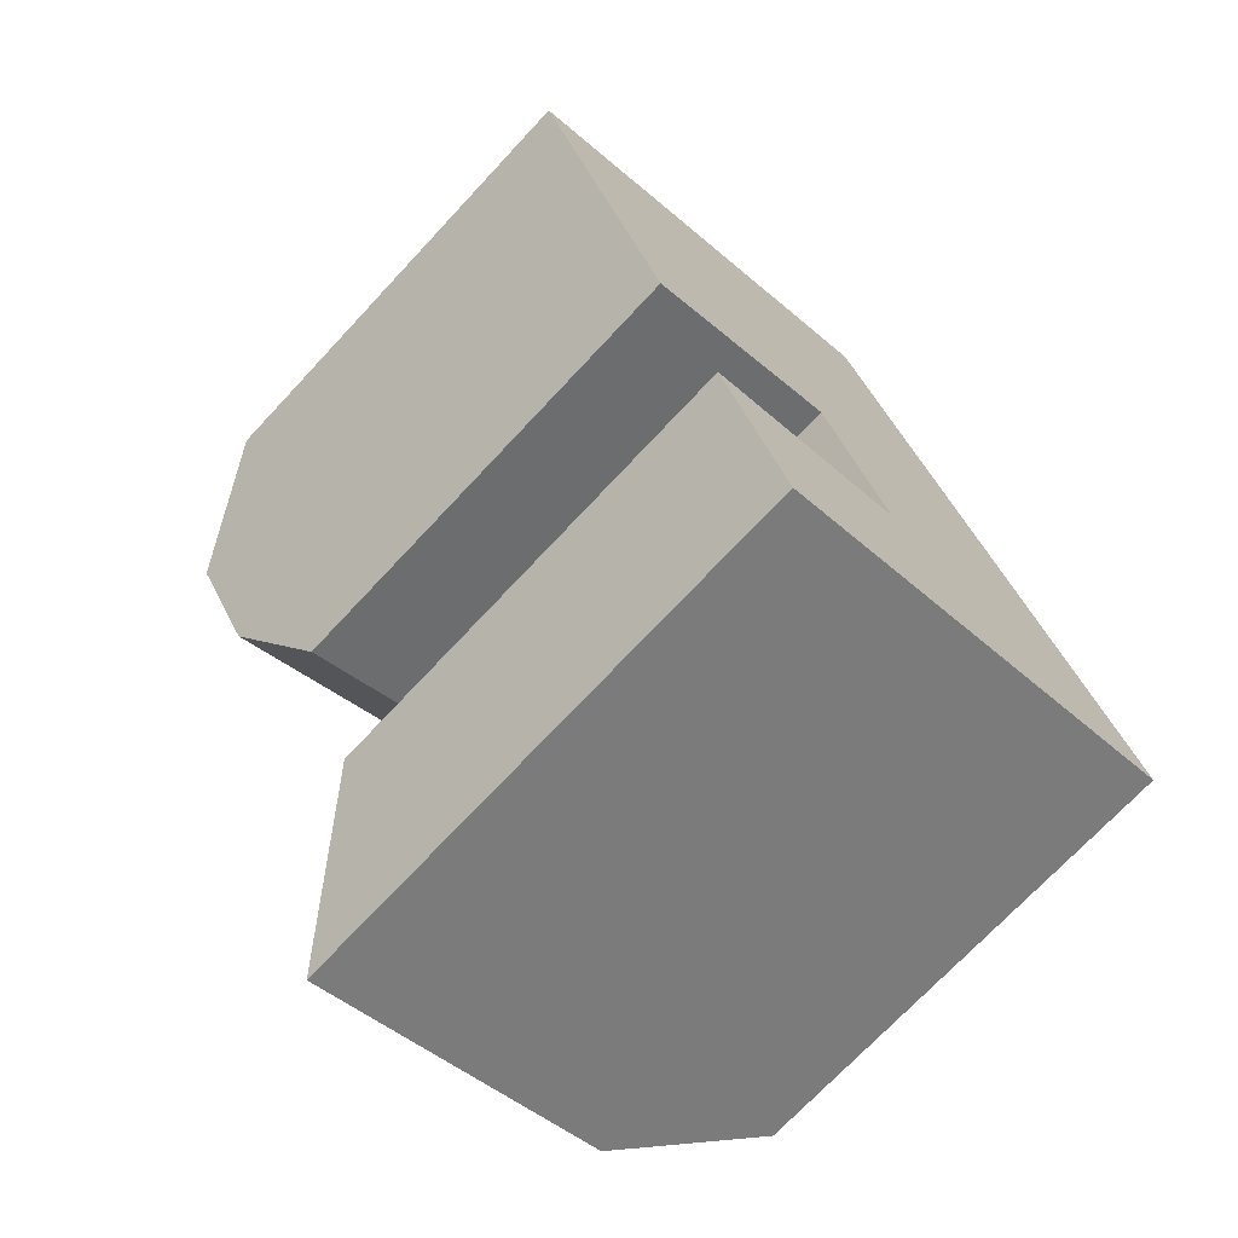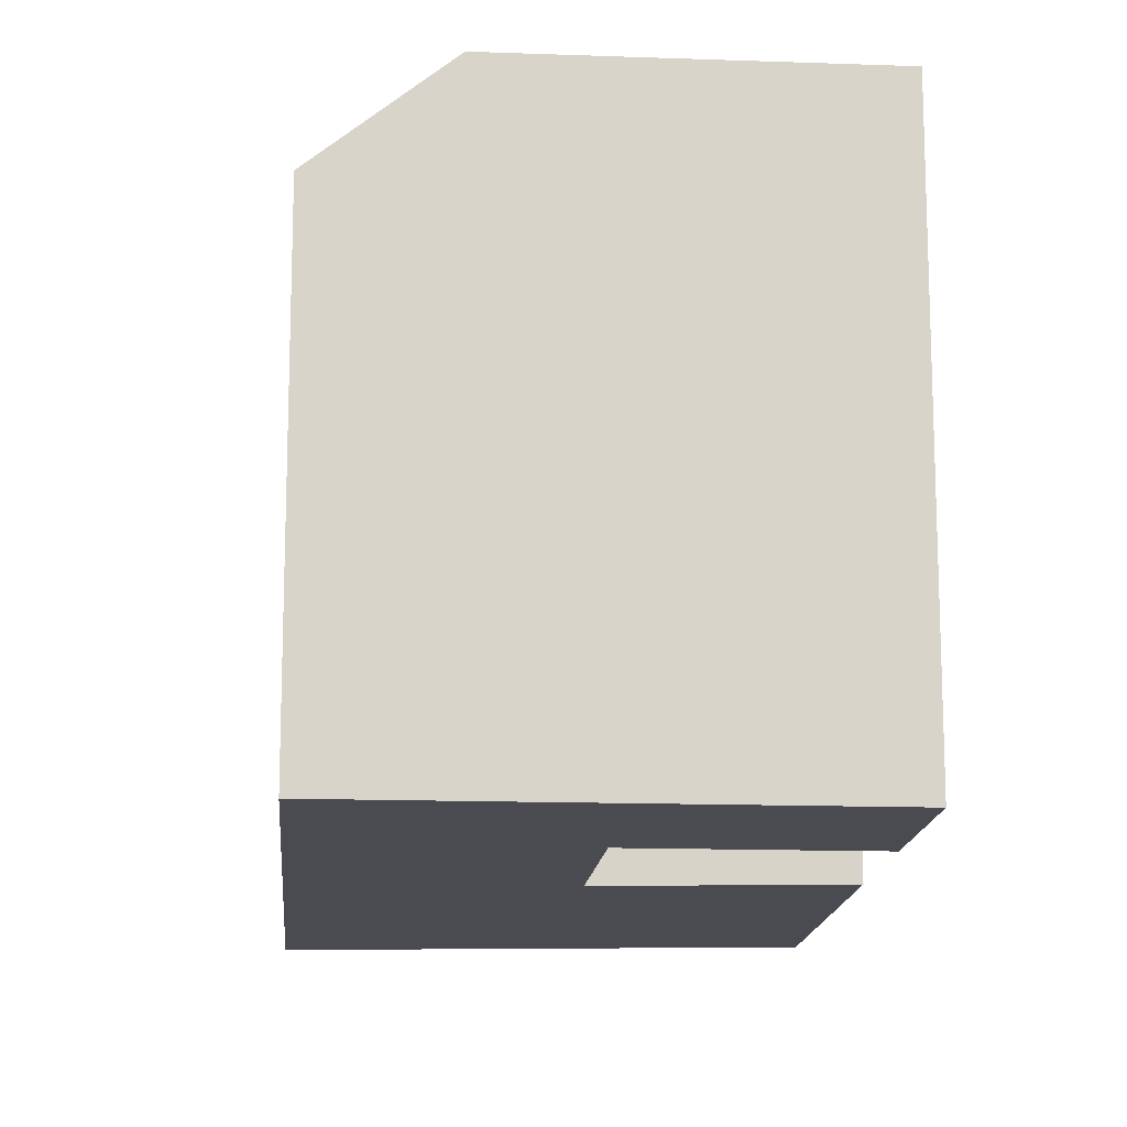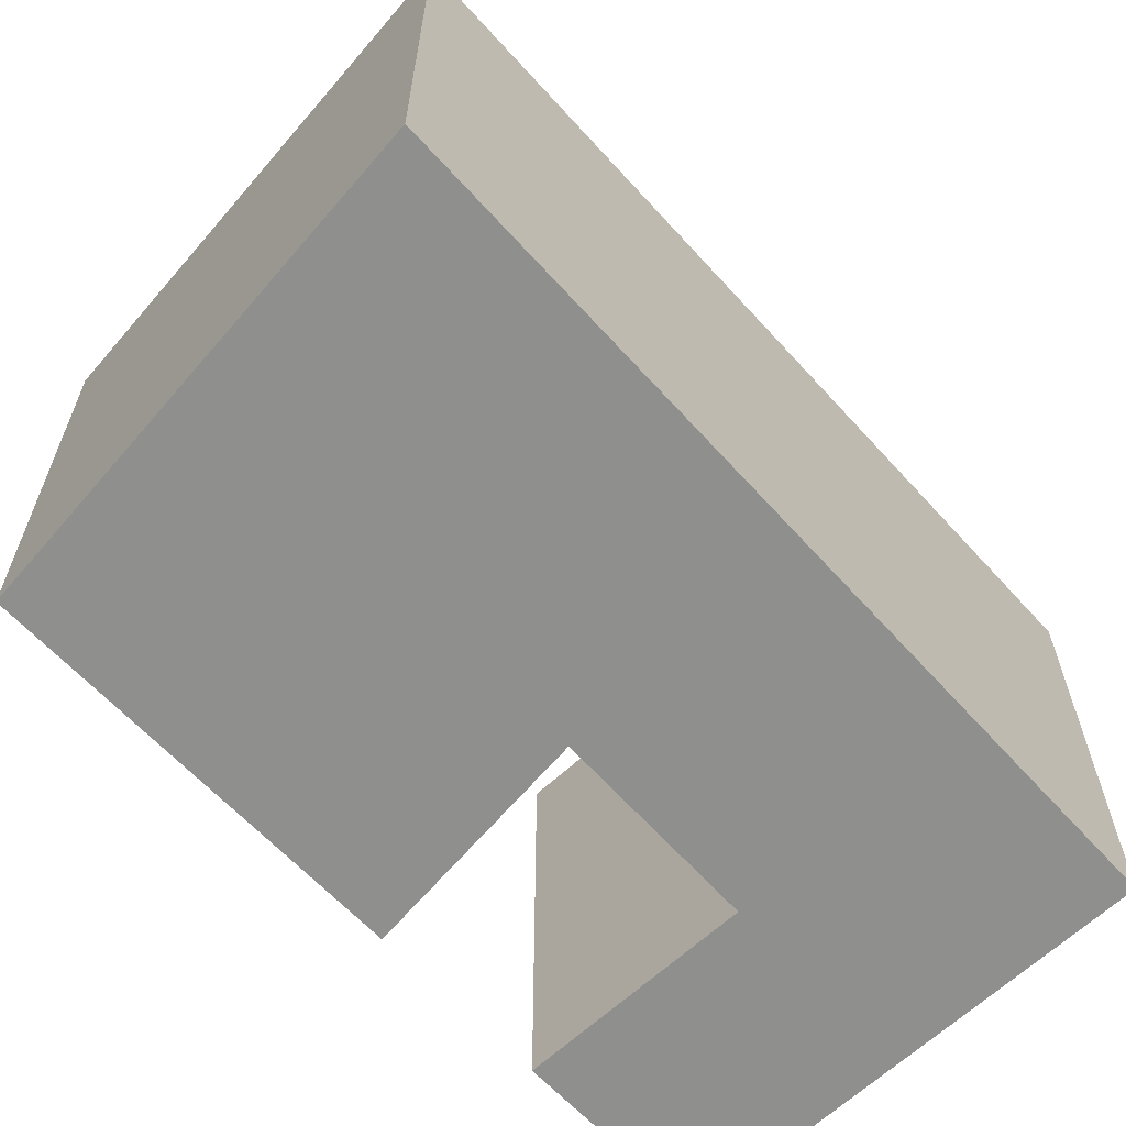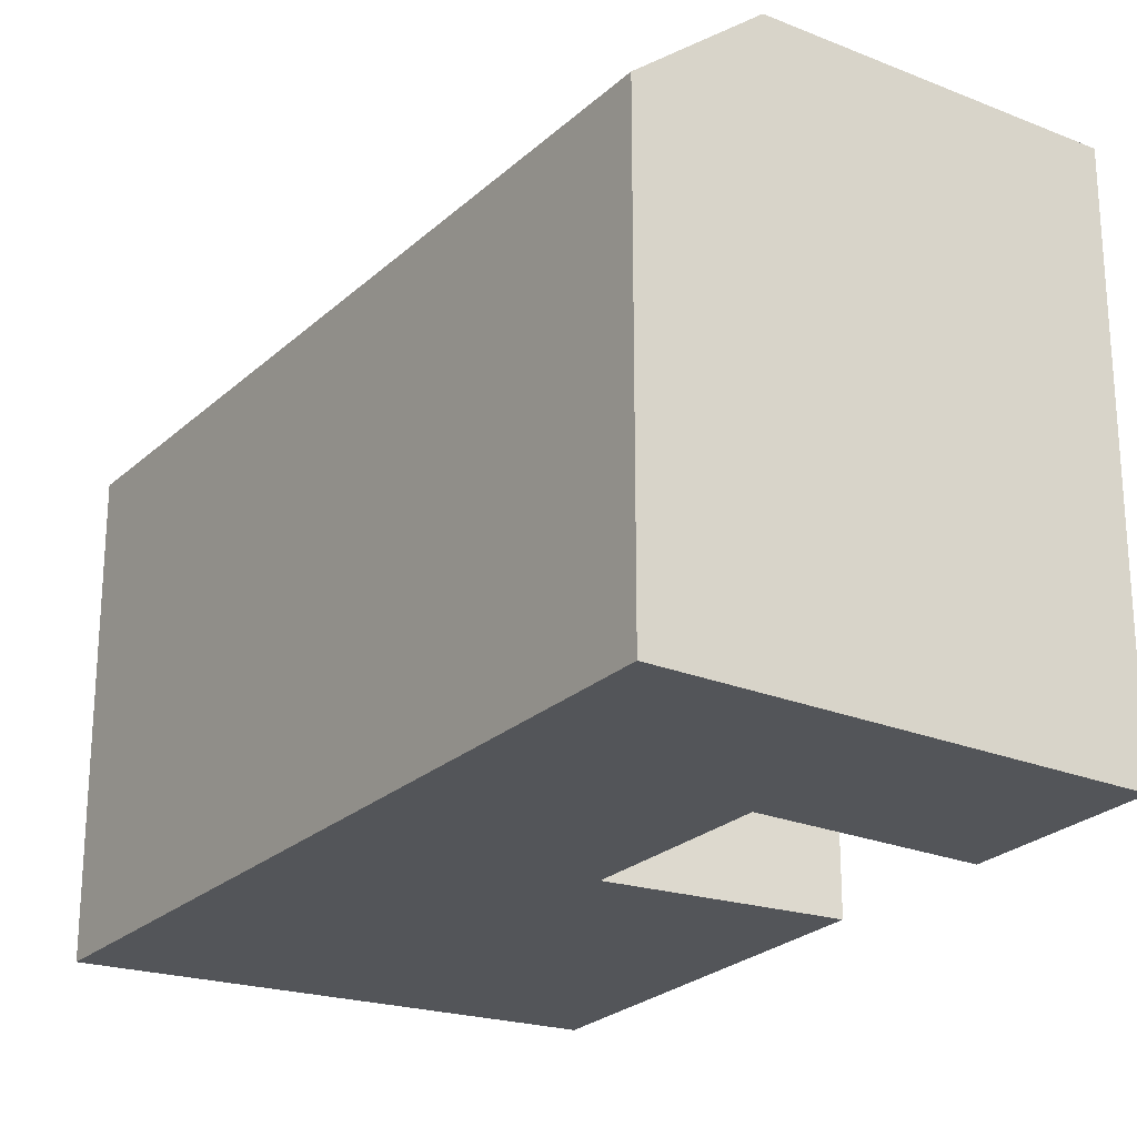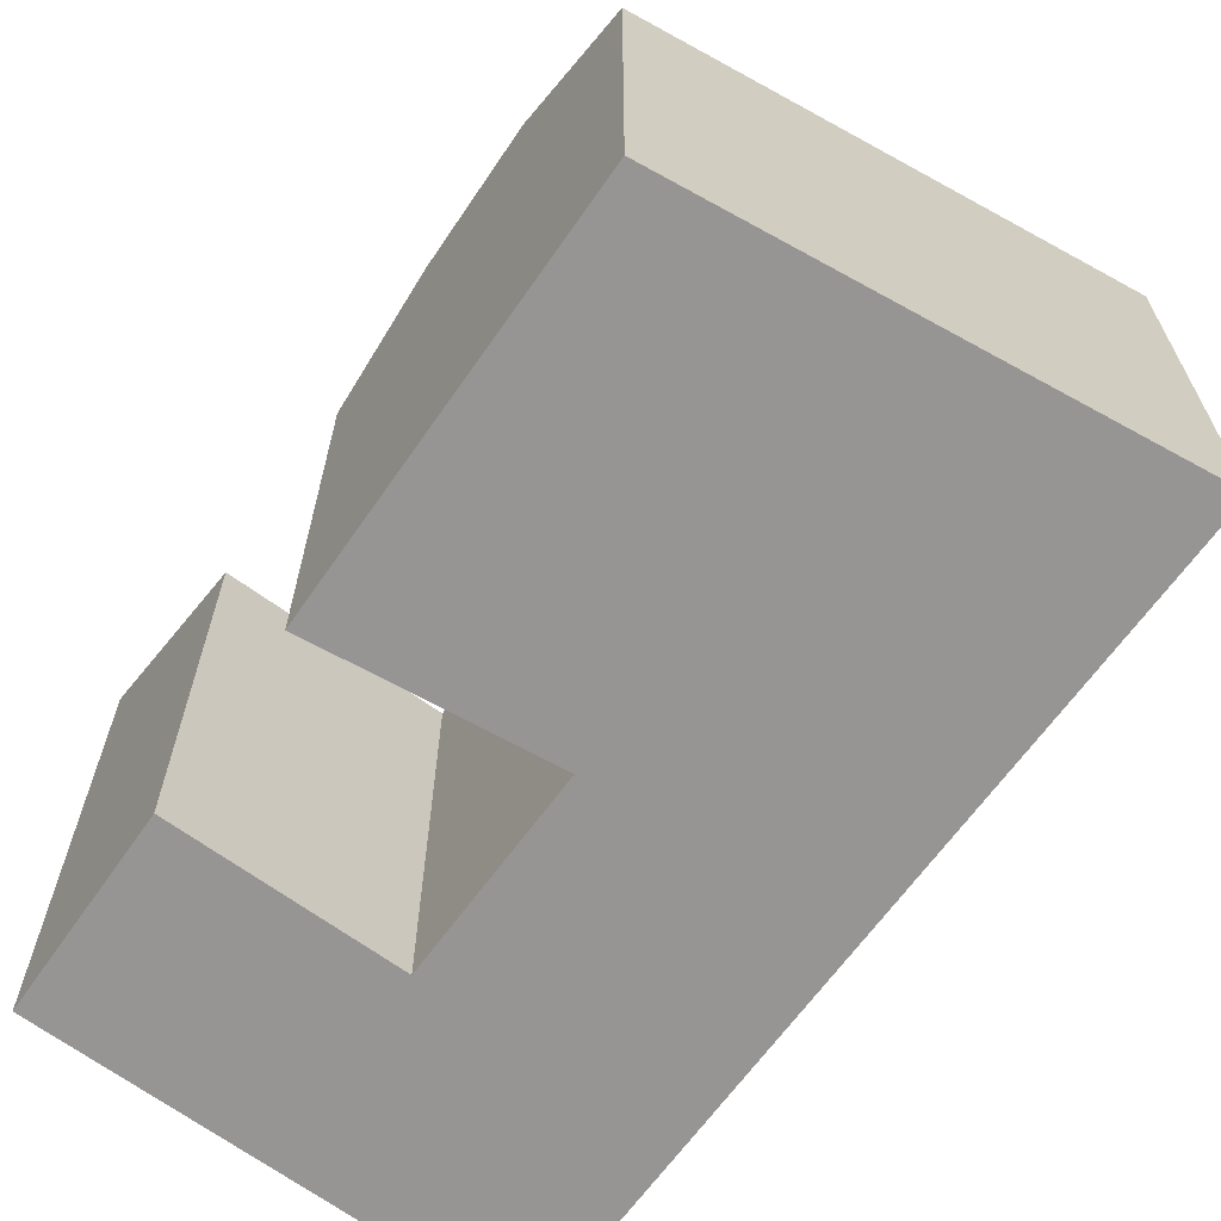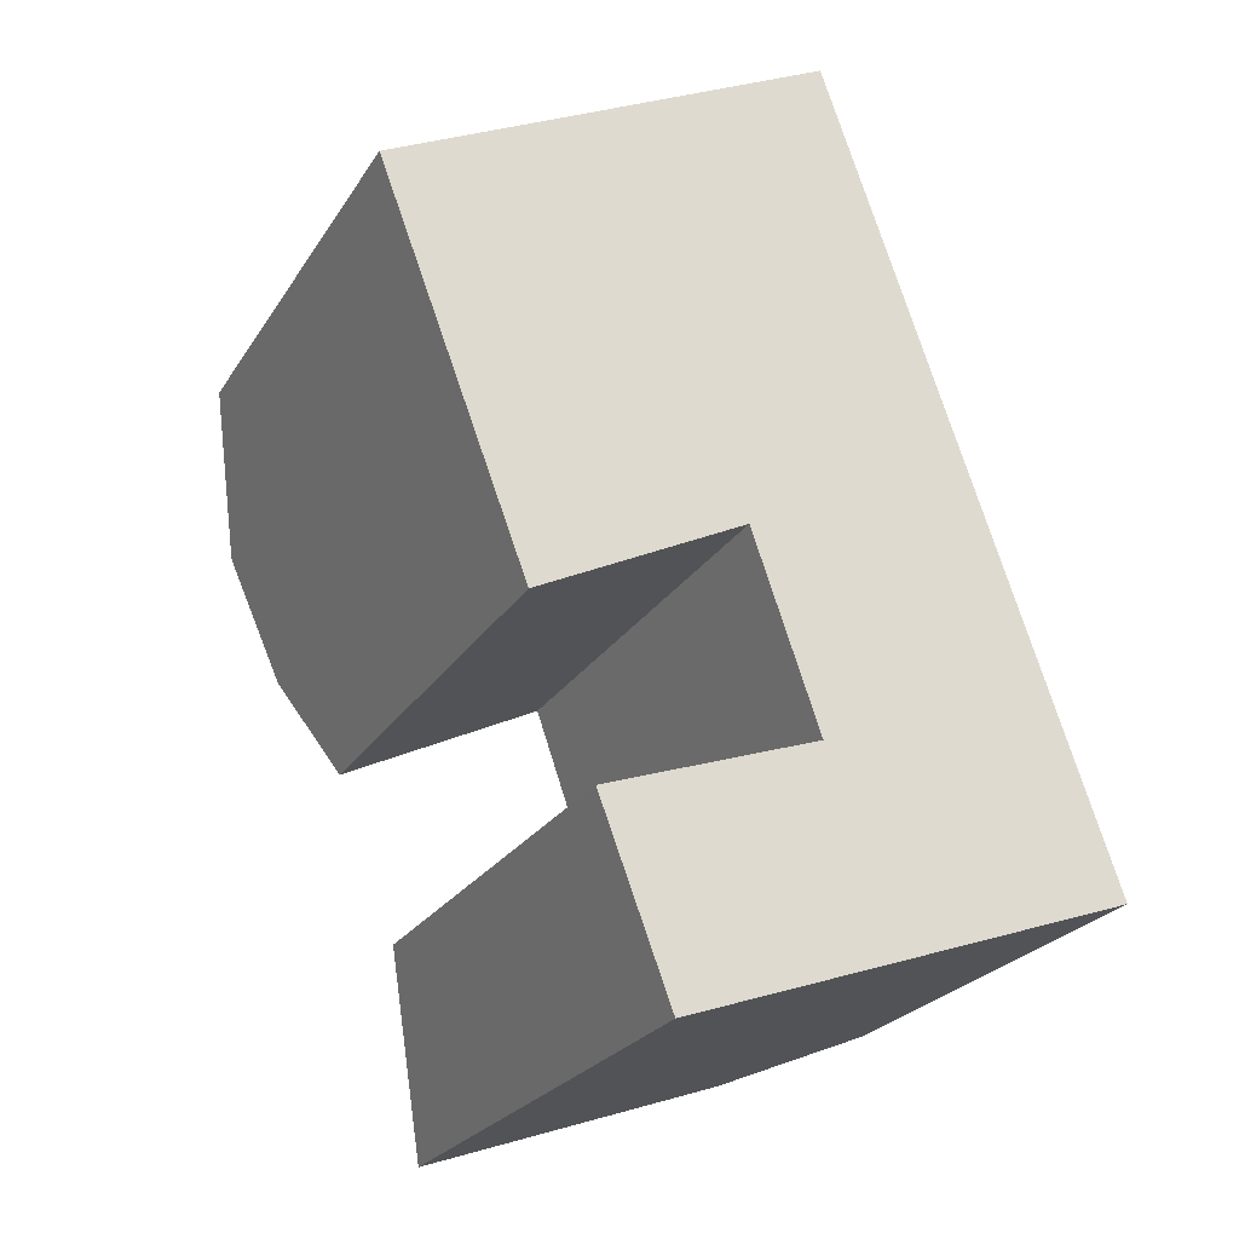
<metadata>
{"format":"obj","ext":"obj","renderer":"f3d","projection":"perspective","resolution":1024,"background":"white","views":[{"elev":-71.8,"azim":-43.0,"up":"+Z"},{"elev":-14.5,"azim":156.0,"up":"+Y"},{"elev":-65.3,"azim":23.0,"up":"+Y"},{"elev":-24.1,"azim":126.4,"up":"+Y"},{"elev":-67.5,"azim":-55.5,"up":"+Y"},{"elev":-24.6,"azim":-24.9,"up":"+Z"}]}
</metadata>
<code>
v  20.83 13.5 -16.82
v  15.55 16.36 -12.6
v  18.95 13.5 -11.4
v  17.43 16.36 -18.02
v  12.15 13.5 -13.81
v  14.03 16.36 -19.23
v  8.029 16.36 -21.36
v  6.01 13.5 -15.99
v  10.23 13.5 -8.265
v  13.48 16.36 -6.639
v  16.74 13.5 -5.012
v  11.51 16.36 -0.9394
v  12.78 13.5 6.387
v  6.273 13.5 3.133
v  8.25 16.36 -2.566
v  2.946 15.68 -7.837
v  9.029 15.68 -4.81
v  4.233 13.5 -11.26
v  1.468 16.22 -3.904
v  7.64 16.22 -0.8061
v  0.0002886 13.5 -0.0004272
v  20.83 1.03e-15 -16.82
v  14.03 1.177e-15 -19.23
v  18.95 6.978e-16 -11.4
v  8.029 1.308e-15 -21.36
v  12.15 8.455e-16 -13.81
v  6.01 9.789e-16 -15.99
v  10.23 5.061e-16 -8.265
v  16.74 3.069e-16 -5.012
v  12.78 -3.911e-16 6.387
v  6.273 -1.919e-16 3.134
v  8.043 16.06 -1.969
v  8.608 15.85 -3.596
v  4.233 6.895e-16 -11.26
v  0 0 0
g defaultobject
f 1 2 3
f 2 1 4
f 2 4 5
f 4 6 5
f 5 7 8
f 7 5 6
f 2 9 10
f 9 2 5
f 3 10 11
f 10 3 2
f 9 12 10
f 12 11 10
f 11 12 13
f 14 12 15
f 12 14 13
f 12 9 15
f 9 16 17
f 16 9 18
f 17 19 20
f 19 17 16
f 20 21 14
f 21 20 19
f 6 22 23
f 22 6 1
f 1 6 4
f 22 3 24
f 3 22 1
f 7 23 25
f 23 7 6
f 26 8 27
f 8 26 5
f 8 25 27
f 25 8 7
f 9 26 28
f 26 9 5
f 24 11 29
f 11 24 3
f 29 13 30
f 13 29 11
f 30 14 31
f 14 30 13
f 15 32 33
f 21 34 35
f 34 21 18
f 18 21 19
f 18 19 16
f 18 28 34
f 28 18 9
f 14 32 20
f 33 9 17
f 31 21 35
f 21 31 14
f 22 26 23
f 26 22 24
f 23 27 25
f 27 23 26
f 28 24 29
f 24 28 26
f 29 31 28
f 31 29 30
f 28 35 34
f 35 28 31

</code>
